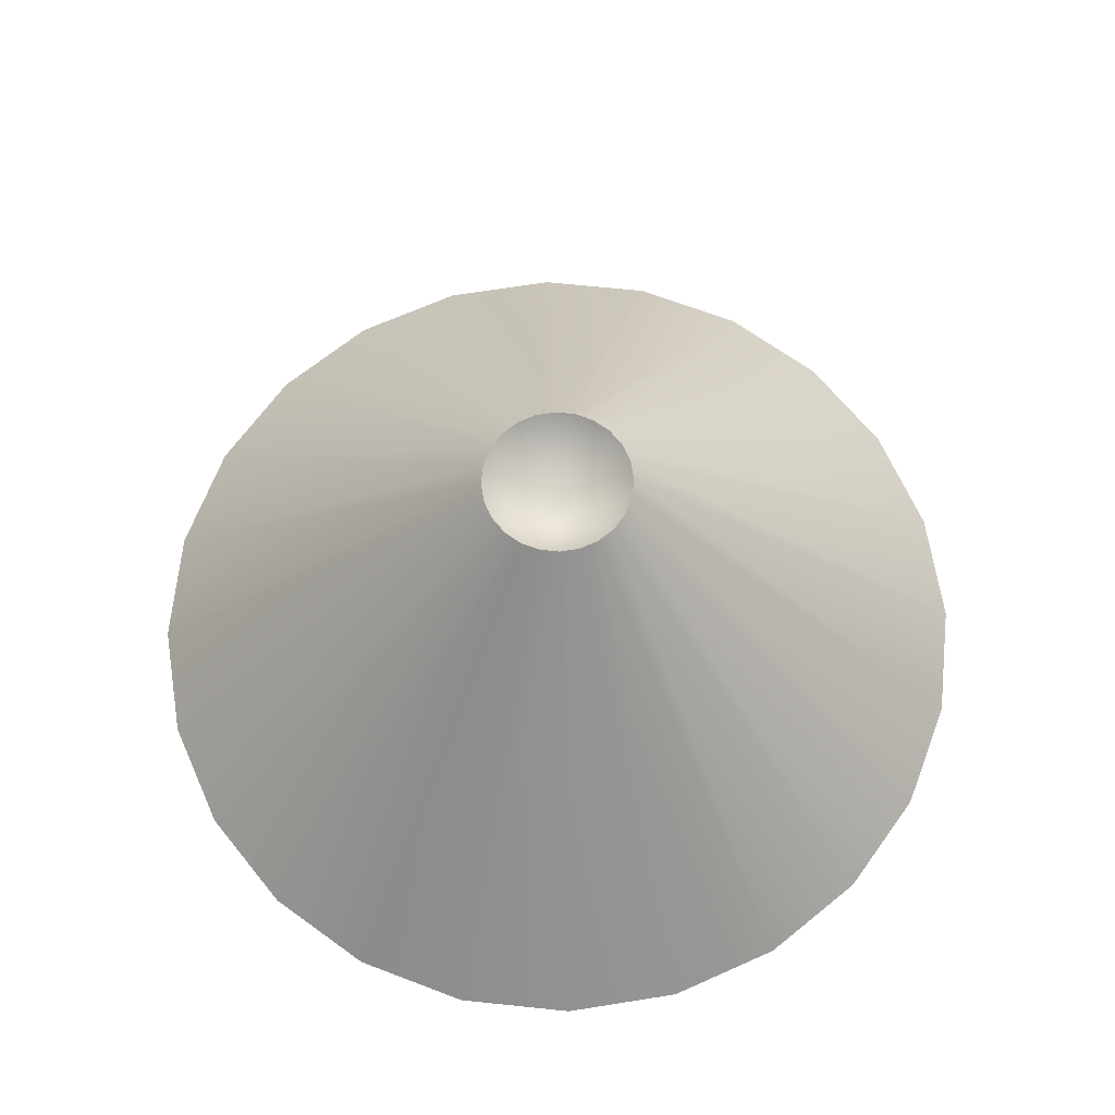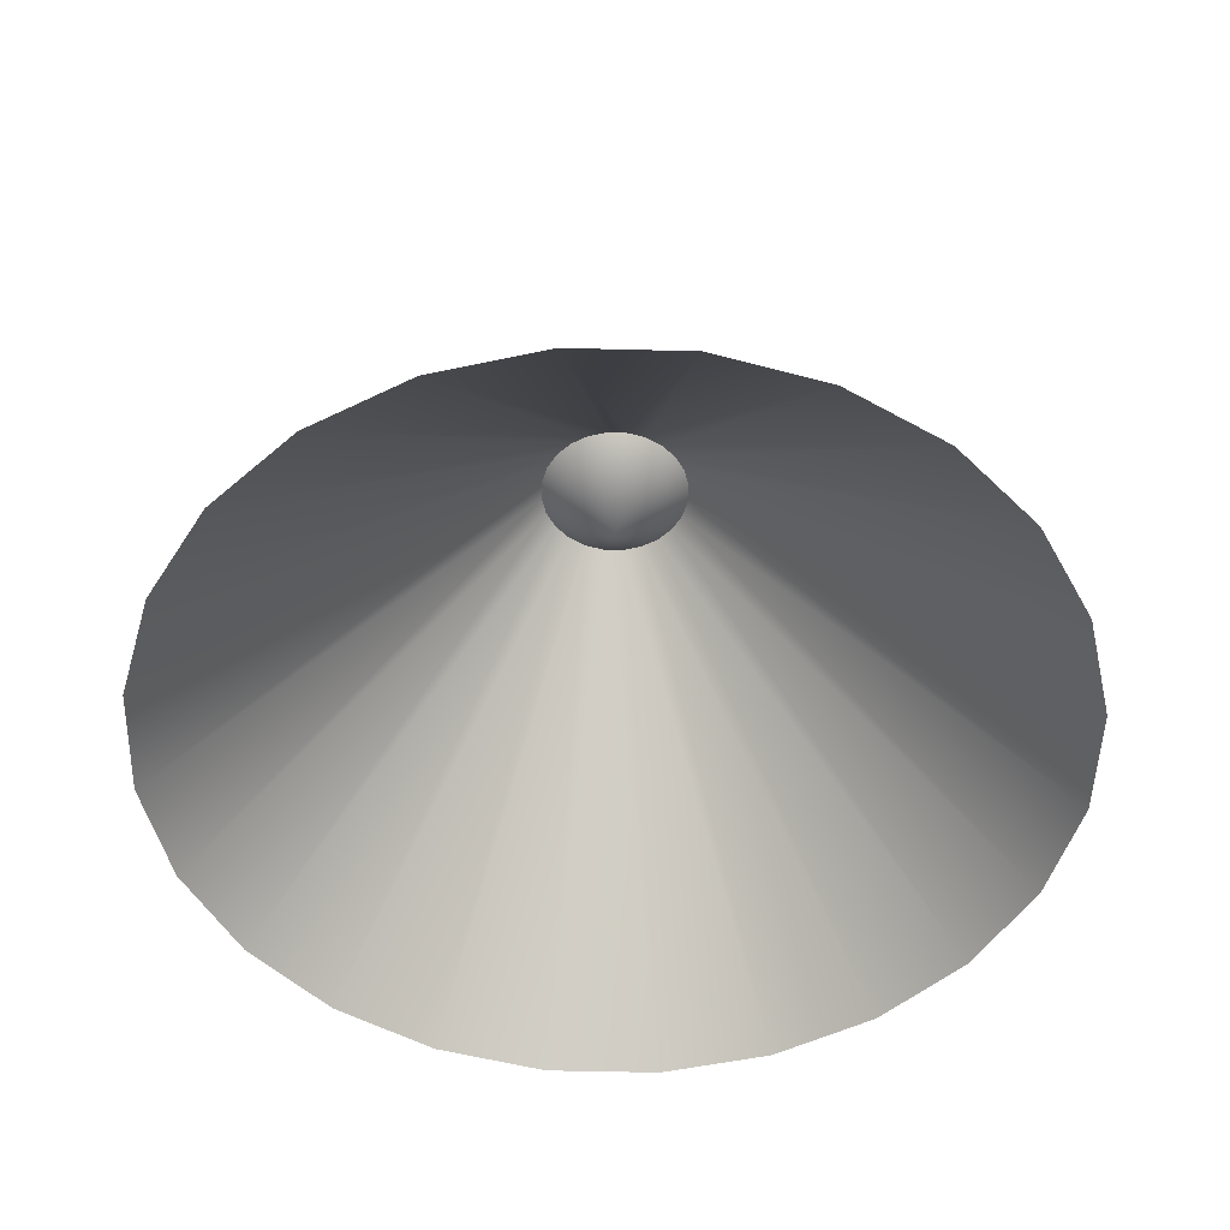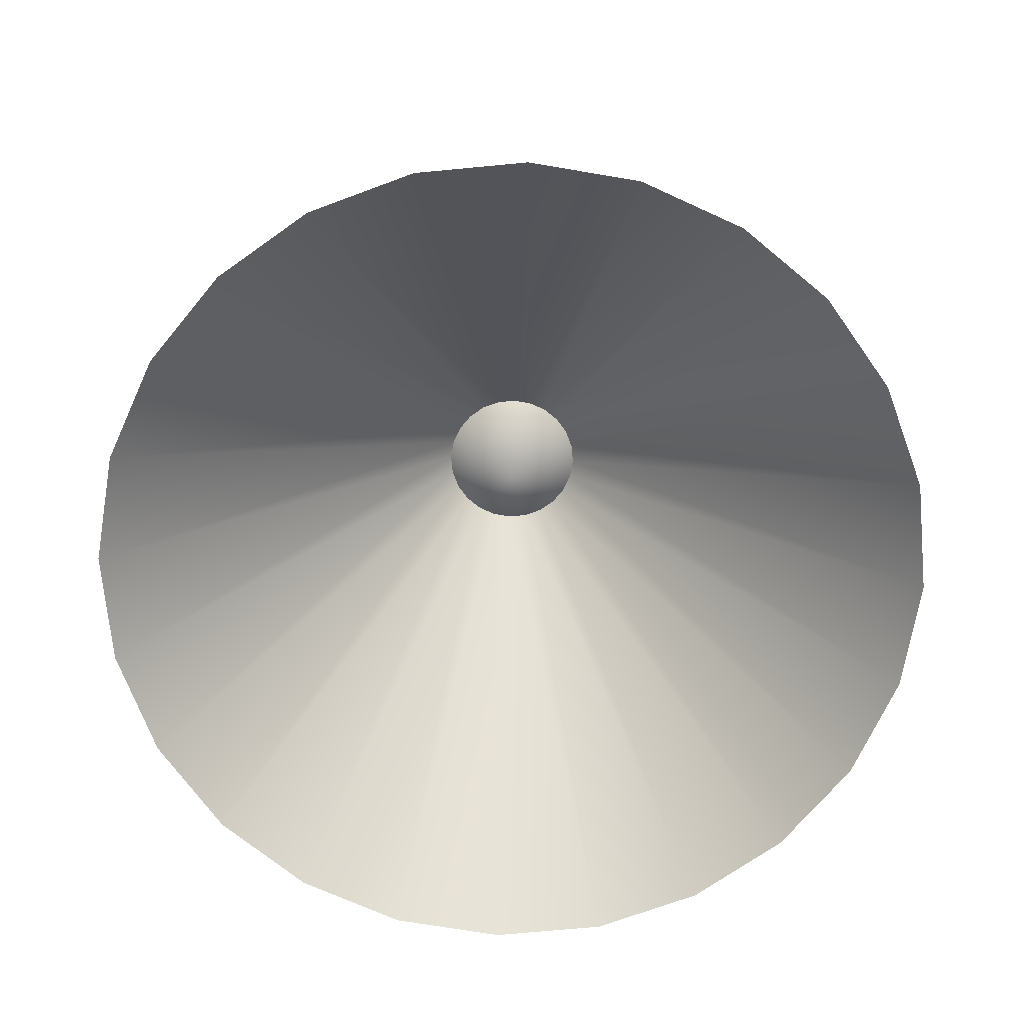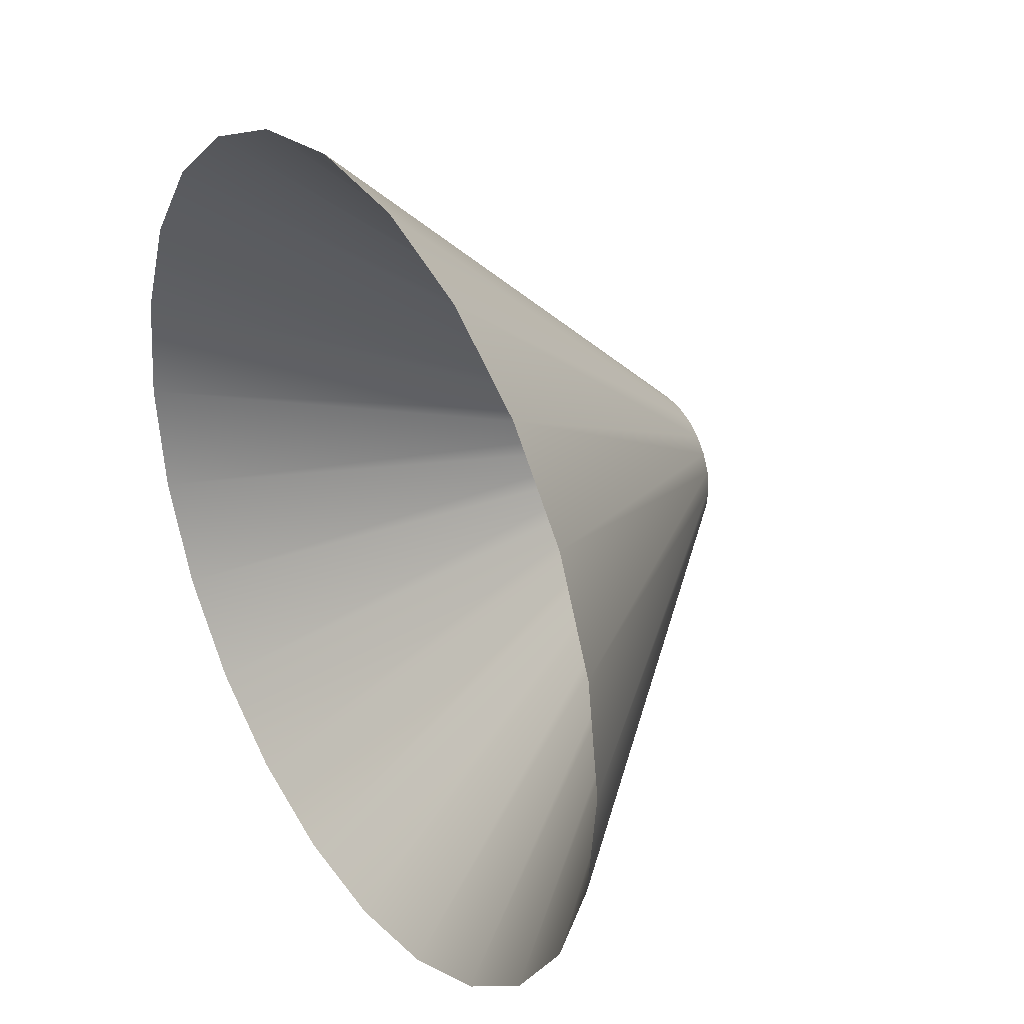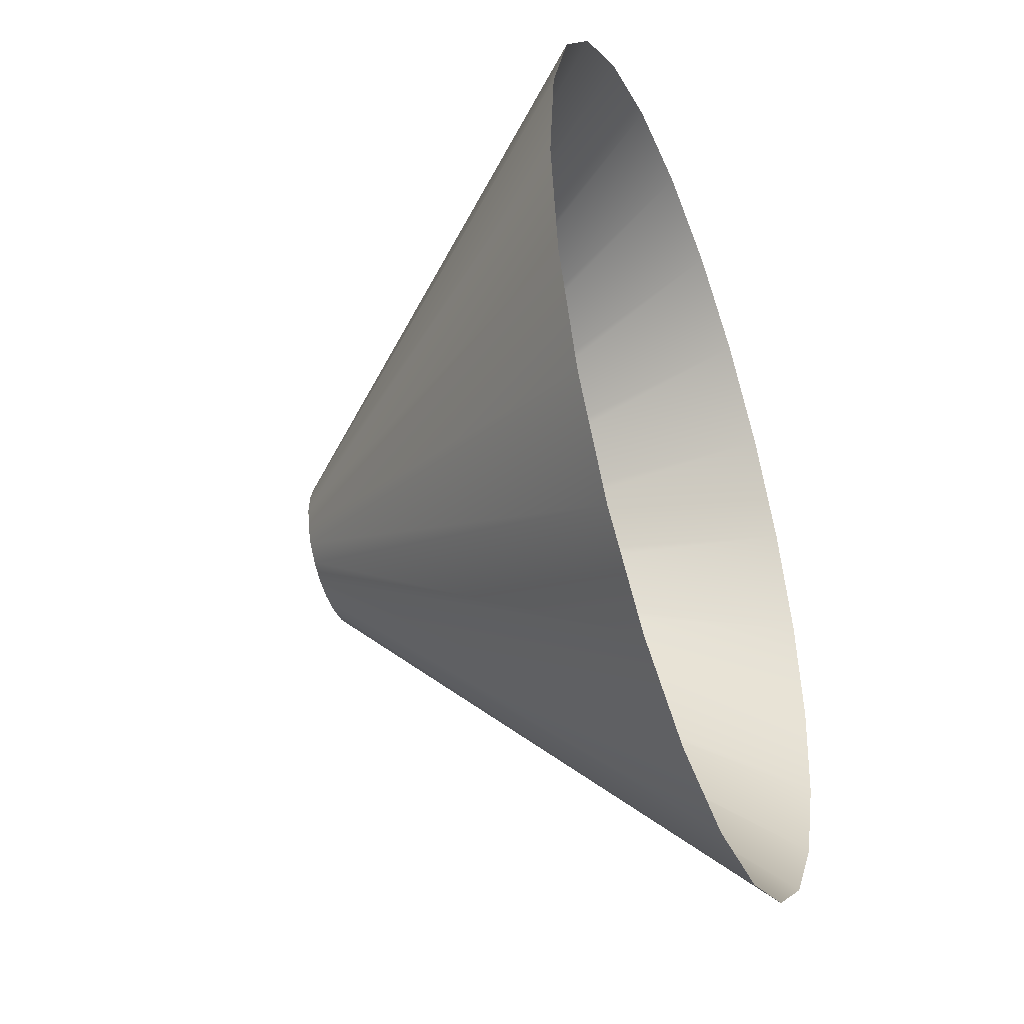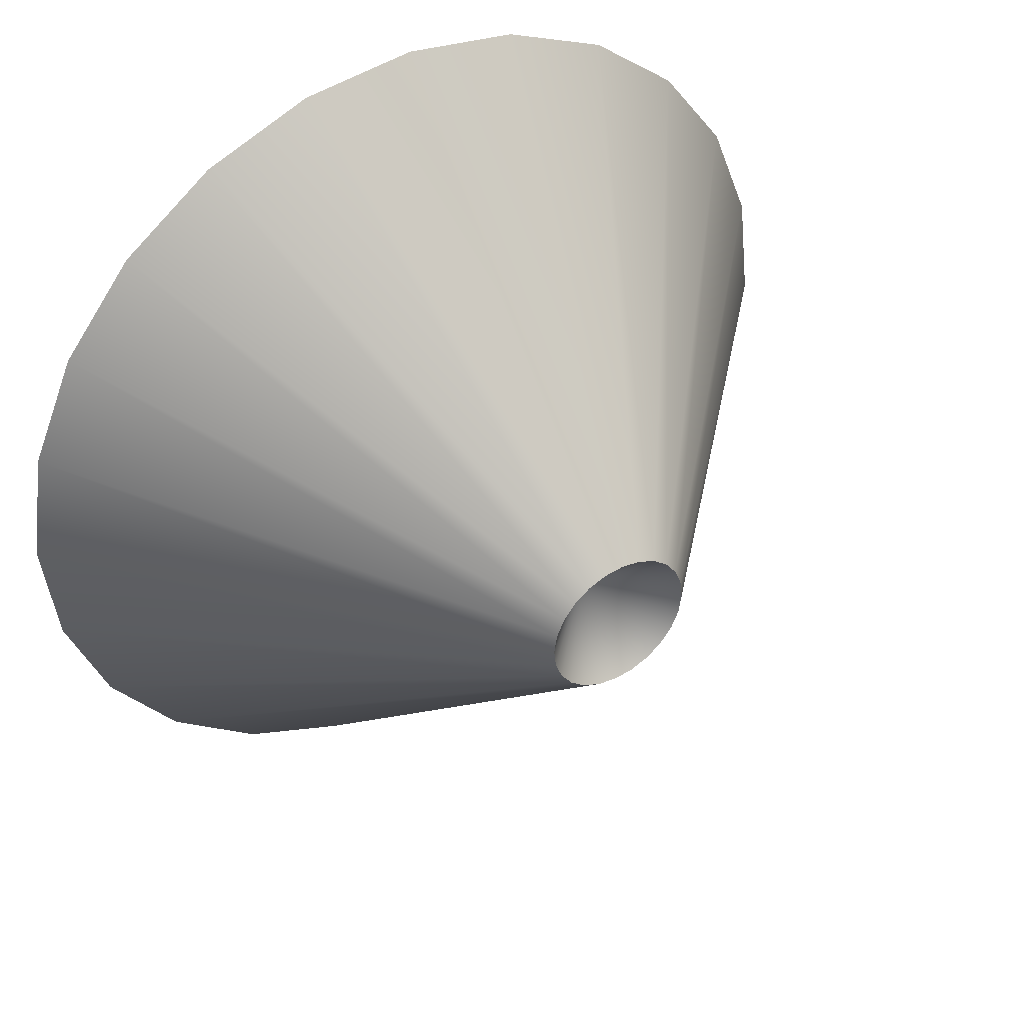
<metadata>
{"format":"obj","ext":"obj","renderer":"f3d","projection":"perspective","resolution":1024,"background":"white","views":[{"elev":67.3,"azim":-77.6,"up":"+Y"},{"elev":-50.2,"azim":-100.1,"up":"+Y"},{"elev":-70.4,"azim":176.9,"up":"+Y"},{"elev":32.1,"azim":57.4,"up":"+Z"},{"elev":-42.6,"azim":-70.2,"up":"+Z"},{"elev":41.7,"azim":147.6,"up":"+Z"}]}
</metadata>
<code>
g Mesh1 Model
v -42.89 290.2 -44.71
v -230 3.451 -238.5
v -161.8 3.451 -288.9
v -31.26 290.2 -53.31
f 1 2 3 4
v -51.9 290.2 -33.39
v -282.8 3.451 -172.2
f 5 6 2 1
v -57.67 290.2 -20.12
v -316.6 3.451 -94.41
f 7 8 6 5
v -59.81 290.2 -5.814
v -329.1 3.451 -10.56
f 9 10 8 7
v -58.17 290.2 8.559
v -319.5 3.451 73.68
f 11 12 10 9
v -52.87 290.2 22.02
v -288.5 3.451 152.6
f 13 14 12 11
v -44.27 290.2 33.65
v -238.1 3.451 220.7
f 15 16 14 13
v -32.95 290.2 42.66
v -171.7 3.451 273.5
f 17 18 16 15
v -19.68 290.2 48.43
v -93.97 3.451 307.3
f 19 20 18 17
v -5.378 290.2 50.57
v -10.12 3.451 319.9
f 21 22 20 19
v 8.995 290.2 48.93
v 74.12 3.451 310.3
f 23 24 22 21
v 22.46 290.2 43.63
v 153 3.451 279.2
f 25 26 24 23
v 34.08 290.2 35.03
v 221.2 3.451 228.8
f 27 28 26 25
v 43.09 290.2 23.71
v 274 3.451 162.5
f 29 30 28 27
v 48.86 290.2 10.44
v 307.8 3.451 84.73
f 31 32 30 29
v 51 290.2 -3.862
v 320.3 3.451 0.8816
f 33 34 32 31
v 49.37 290.2 -18.24
v 310.7 3.451 -83.36
f 35 36 34 33
v 44.07 290.2 -31.7
v 279.7 3.451 -162.2
f 37 38 36 35
v 35.47 290.2 -43.33
v 229.3 3.451 -230.4
f 39 40 38 37
v 24.15 290.2 -52.33
v 162.9 3.451 -283.2
f 41 42 40 39
v 10.88 290.2 -58.1
v 85.17 3.451 -317
f 43 44 42 41
v -3.426 290.2 -60.24
v 1.318 3.451 -329.6
f 45 46 44 43
v -17.8 290.2 -58.61
v -82.92 3.451 -320
f 47 48 46 45
f 4 3 48 47
v -4.402 239.5 -4.838
f 4 47 49
f 47 45 49
f 45 43 49
f 43 41 49
f 41 39 49
f 39 37 49
f 37 35 49
f 35 33 49
f 33 31 49
f 31 29 49
f 29 27 49
f 27 25 49
f 25 23 49
f 23 21 49
f 21 19 49
f 19 17 49
f 17 15 49
f 15 13 49
f 13 11 49
f 11 9 49
f 9 7 49
f 7 5 49
f 5 1 49
f 1 4 49

</code>
